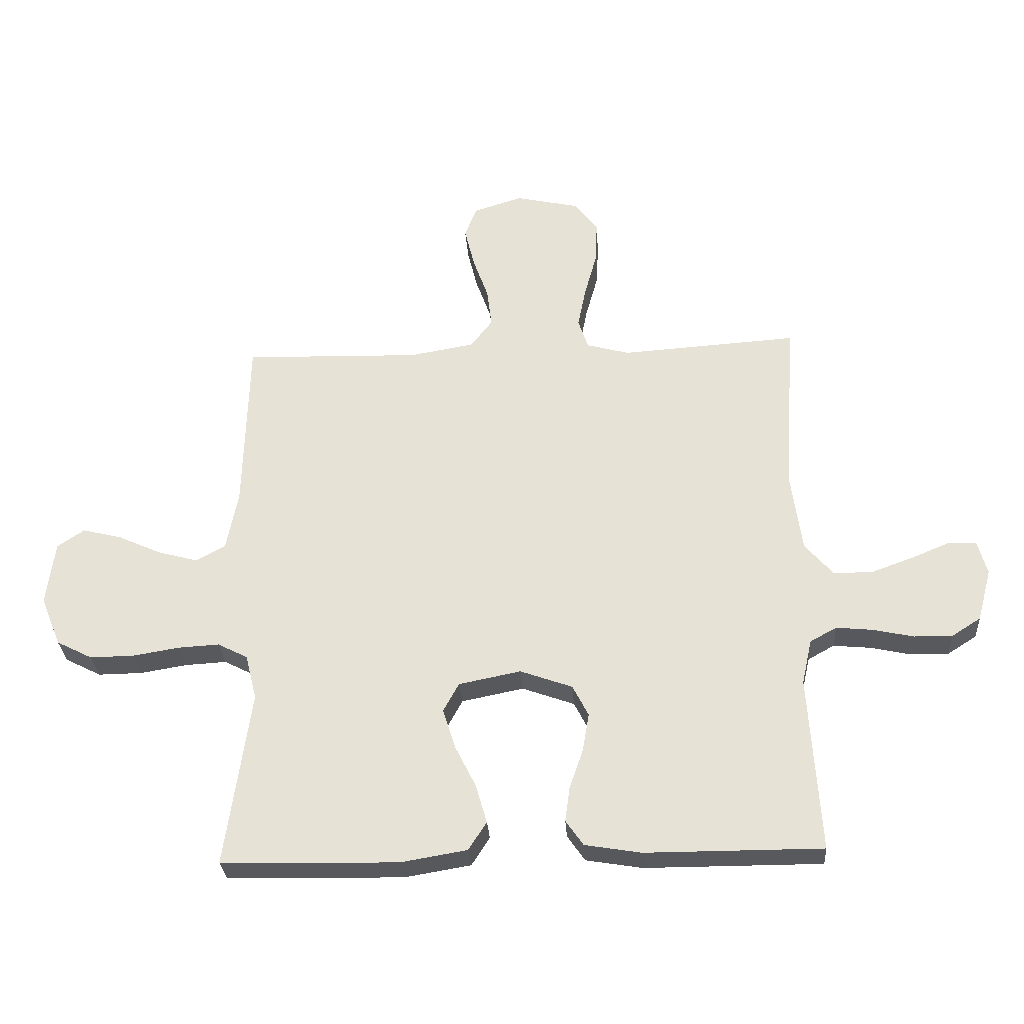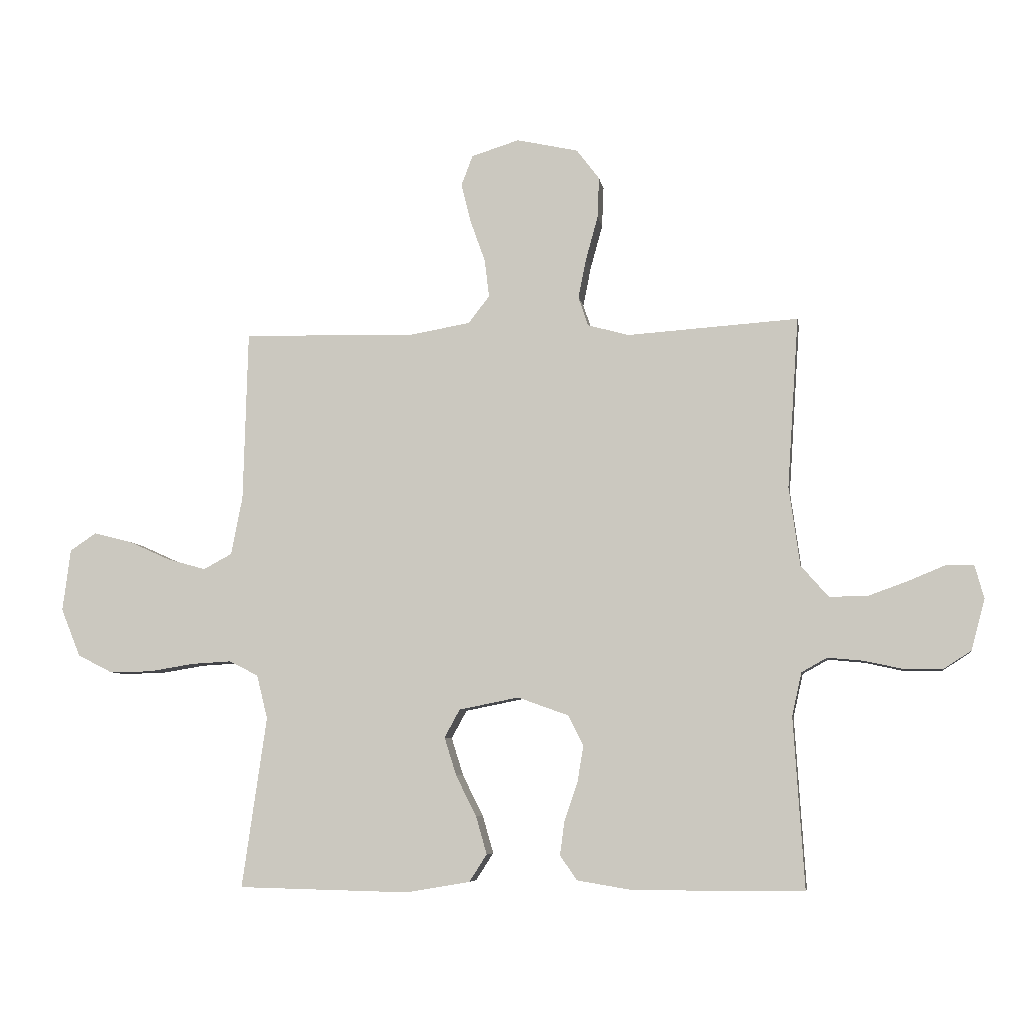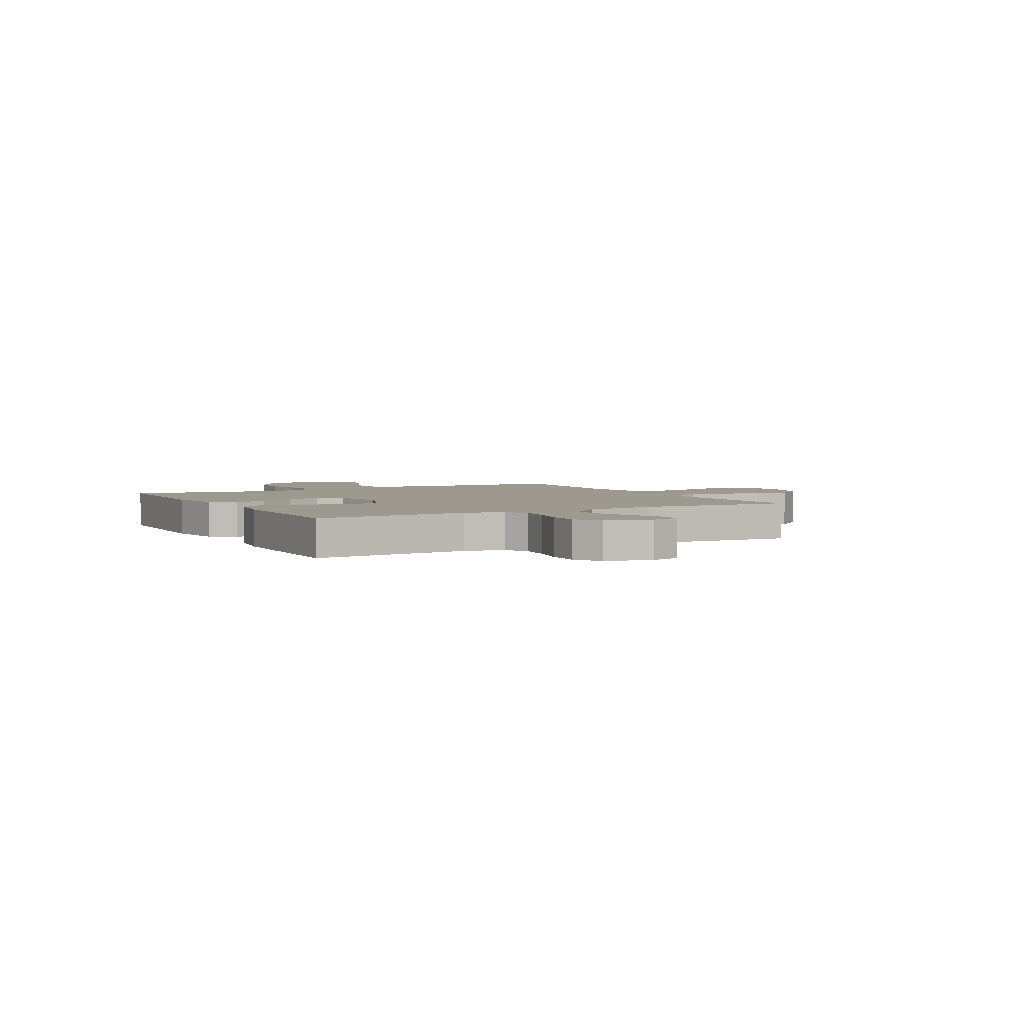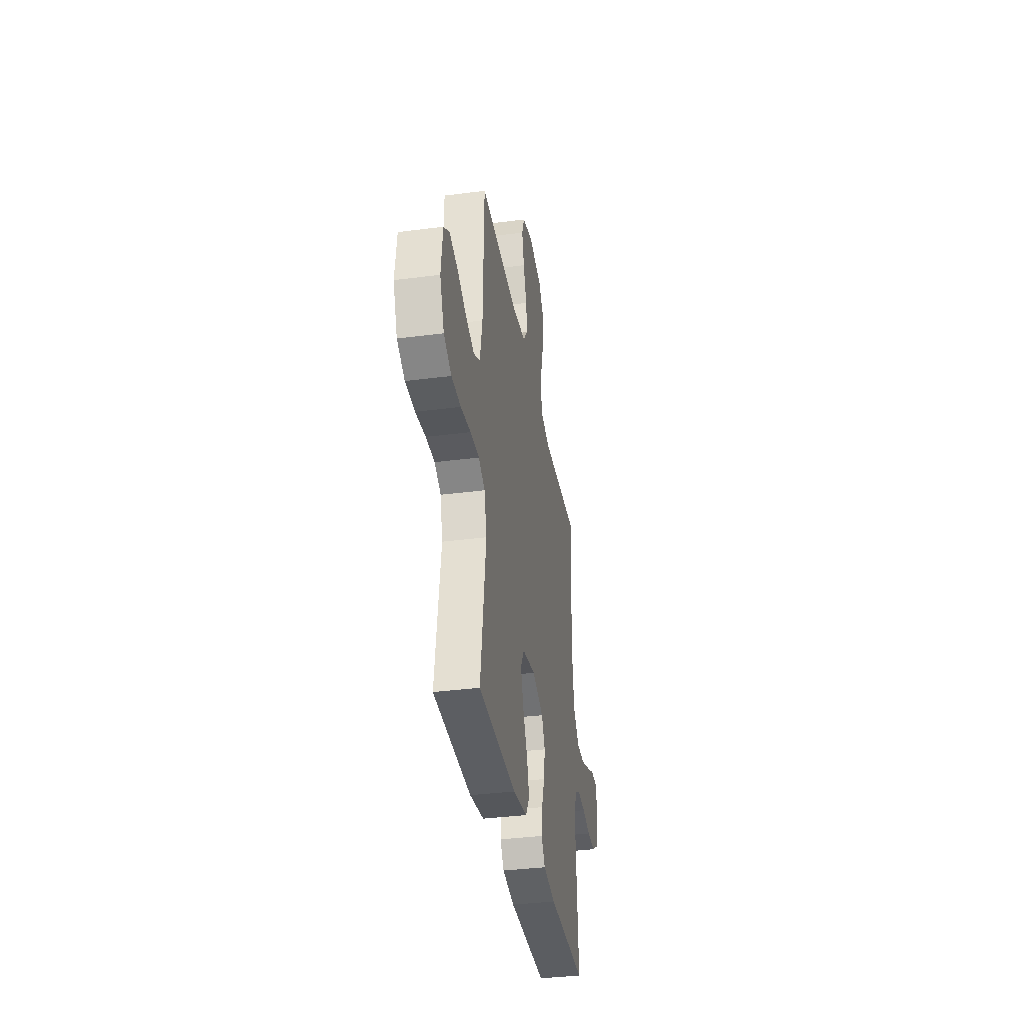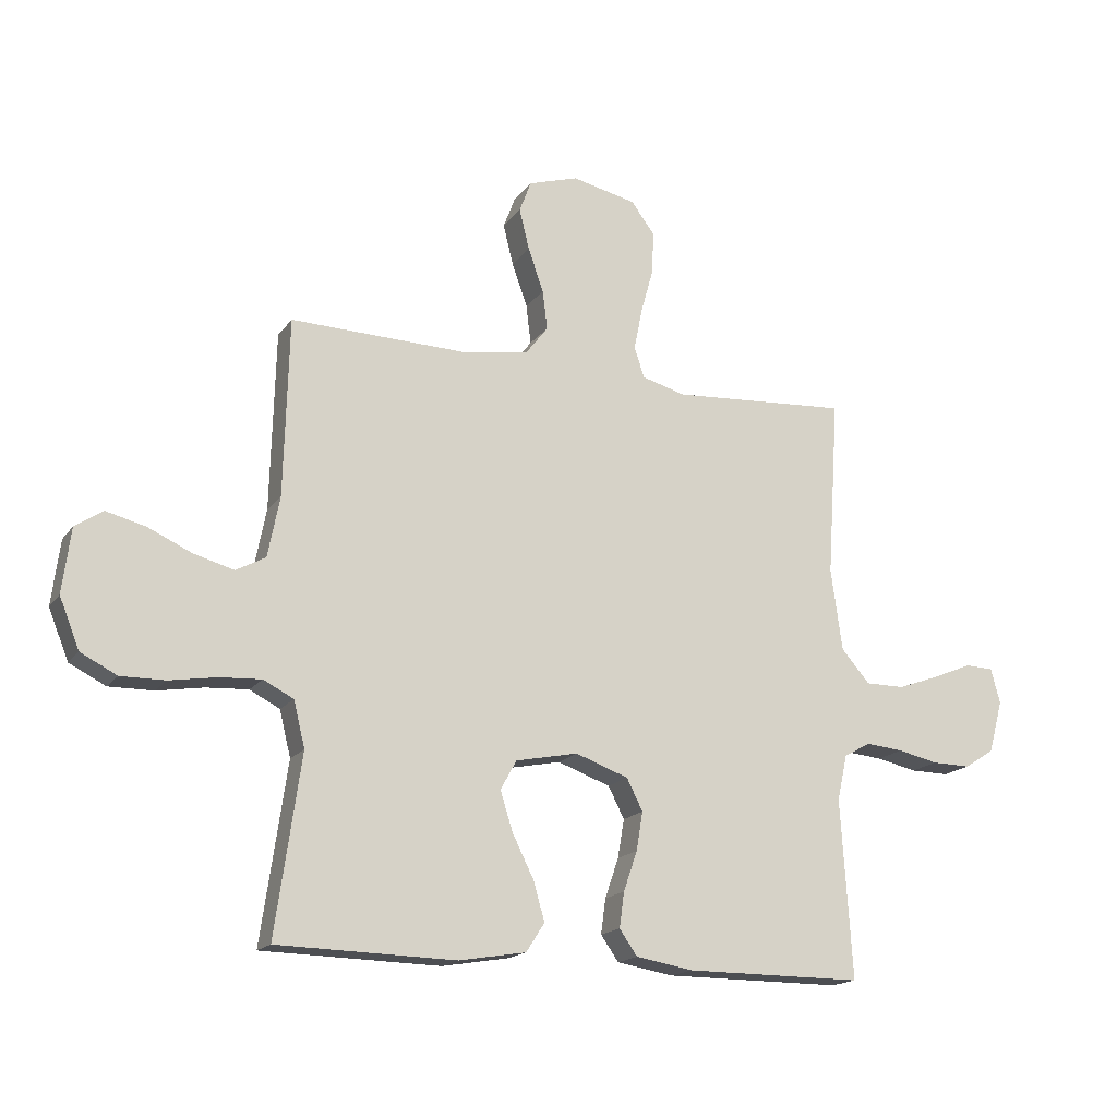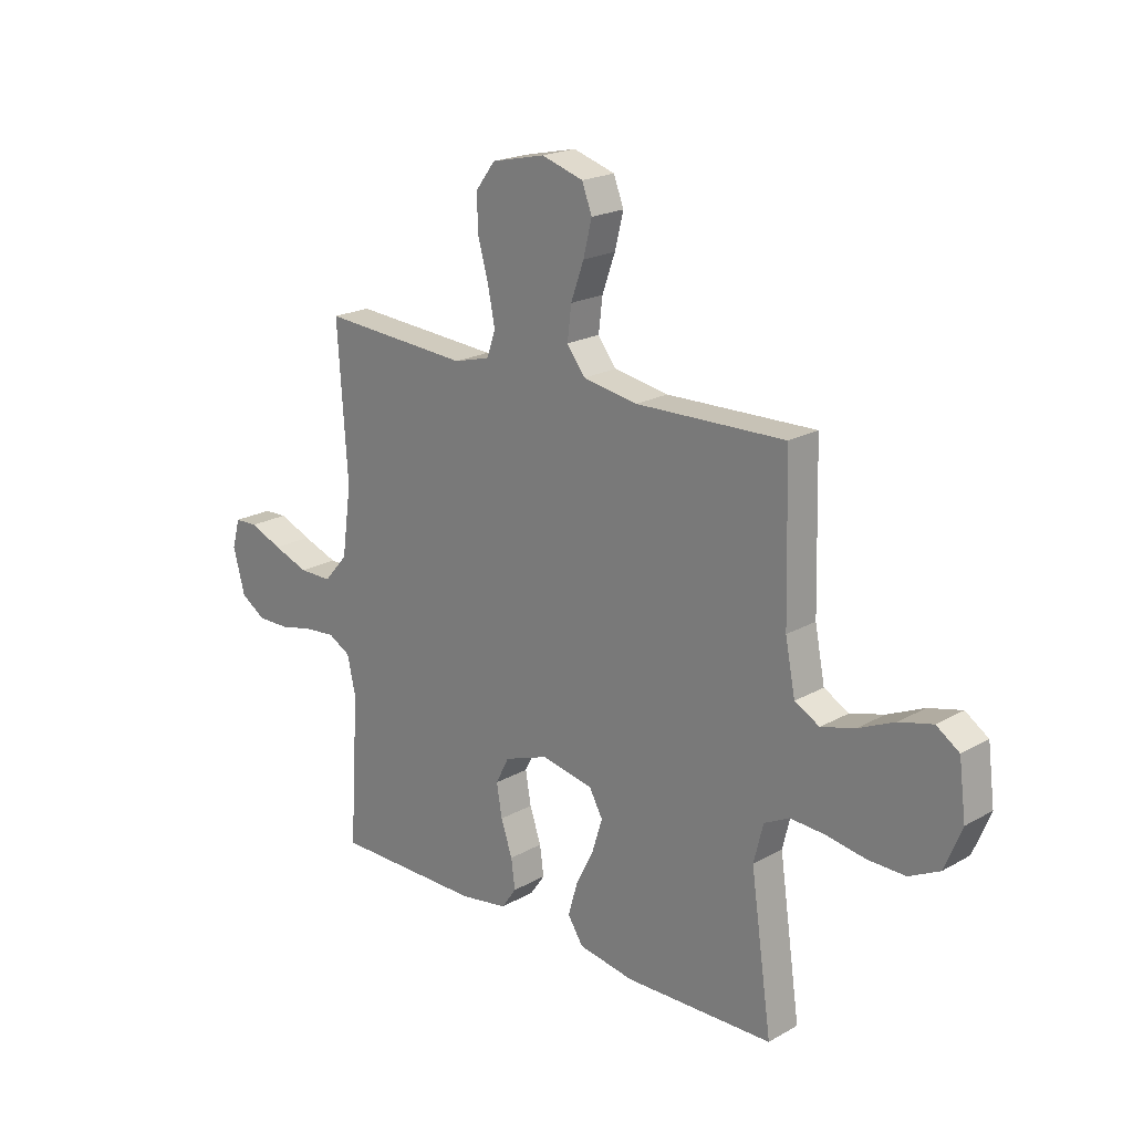
<metadata>
{"format":"obj","ext":"obj","renderer":"f3d","projection":"perspective","resolution":1024,"background":"white","views":[{"elev":-29.5,"azim":-176.3,"up":"+Z"},{"elev":-6.6,"azim":-171.0,"up":"+Z"},{"elev":3.4,"azim":-118.4,"up":"+Y"},{"elev":-36.1,"azim":99.7,"up":"+Z"},{"elev":-17.0,"azim":156.0,"up":"+Z"},{"elev":20.5,"azim":44.4,"up":"+Z"}]}
</metadata>
<code>
v 0.5 0.07 0.5
v 0.508 0.07 0.2
v 0.528 0.07 0.098
v 0.578 0.07 0.071
v 0.646 0.07 0.09
v 0.719 0.07 0.123
v 0.786 0.07 0.14
v 0.832 0.07 0.109
v 0.846 0.07 0
v 0.812 0.07 -0.084
v 0.751 0.07 -0.115
v 0.676 0.07 -0.114
v 0.597 0.07 -0.101
v 0.527 0.07 -0.097
v 0.476 0.07 -0.123
v 0.457 0.07 -0.2
v 0.5 0.07 -0.5
v 0.2 0.07 -0.507
v 0.087 0.07 -0.488
v 0.056 0.07 -0.44
v 0.075 0.07 -0.374
v 0.111 0.07 -0.302
v 0.132 0.07 -0.235
v 0.105 0.07 -0.186
v 0 0.07 -0.165
v -0.089 0.07 -0.197
v -0.116 0.07 -0.25
v -0.105 0.07 -0.315
v -0.082 0.07 -0.382
v -0.074 0.07 -0.441
v -0.104 0.07 -0.484
v -0.2 0.07 -0.5
v -0.5 0.07 -0.5
v -0.481 0.07 -0.2
v -0.498 0.07 -0.124
v -0.543 0.07 -0.099
v -0.606 0.07 -0.105
v -0.674 0.07 -0.12
v -0.739 0.07 -0.121
v -0.789 0.07 -0.089
v -0.813 0.07 0
v -0.797 0.07 0.058
v -0.75 0.07 0.06
v -0.685 0.07 0.033
v -0.613 0.07 0.007
v -0.547 0.07 0.007
v -0.499 0.07 0.062
v -0.48 0.07 0.2
v -0.5 0.07 0.5
v -0.2 0.07 0.48
v -0.127 0.07 0.5
v -0.11 0.07 0.551
v -0.124 0.07 0.621
v -0.145 0.07 0.697
v -0.148 0.07 0.769
v -0.108 0.07 0.822
v 0 0.07 0.846
v 0.084 0.07 0.82
v 0.104 0.07 0.767
v 0.087 0.07 0.698
v 0.061 0.07 0.625
v 0.053 0.07 0.559
v 0.09 0.07 0.511
v 0.2 0.07 0.492
v 0.5 0 0.5
v 0.508 0 0.2
v 0.528 0 0.098
v 0.578 0 0.071
v 0.646 0 0.09
v 0.719 0 0.123
v 0.786 0 0.14
v 0.832 0 0.109
v 0.846 0 0
v 0.812 0 -0.084
v 0.751 0 -0.115
v 0.676 0 -0.114
v 0.597 0 -0.101
v 0.527 0 -0.097
v 0.476 0 -0.123
v 0.457 0 -0.2
v 0.5 0 -0.5
v 0.2 0 -0.507
v 0.087 0 -0.488
v 0.056 0 -0.44
v 0.075 0 -0.374
v 0.111 0 -0.302
v 0.132 0 -0.235
v 0.105 0 -0.186
v 0 0 -0.165
v -0.089 0 -0.197
v -0.116 0 -0.25
v -0.105 0 -0.315
v -0.082 0 -0.382
v -0.074 0 -0.441
v -0.104 0 -0.484
v -0.2 0 -0.5
v -0.5 0 -0.5
v -0.481 0 -0.2
v -0.498 0 -0.124
v -0.543 0 -0.099
v -0.606 0 -0.105
v -0.674 0 -0.12
v -0.739 0 -0.121
v -0.789 0 -0.089
v -0.813 0 0
v -0.797 0 0.058
v -0.75 0 0.06
v -0.685 0 0.033
v -0.613 0 0.007
v -0.547 0 0.007
v -0.499 0 0.062
v -0.48 0 0.2
v -0.5 0 0.5
v -0.2 0 0.48
v -0.127 0 0.5
v -0.11 0 0.551
v -0.124 0 0.621
v -0.145 0 0.697
v -0.148 0 0.769
v -0.108 0 0.822
v 0 0 0.846
v 0.084 0 0.82
v 0.104 0 0.767
v 0.087 0 0.698
v 0.061 0 0.625
v 0.053 0 0.559
v 0.09 0 0.511
v 0.2 0 0.492
f 58 59 60 61
f 58 61 62
f 57 58 62
f 56 57 62
f 53 54 55 56
f 52 53 56 62
f 51 52 62 63
f 48 49 50
f 47 48 50 51
f 41 42 43 44
f 41 44 45
f 40 41 45 46
f 37 38 39 40
f 36 37 40 46
f 31 32 33 34
f 31 34 35
f 28 29 30 31
f 27 28 31 35
f 26 27 35 36
f 19 20 21 22
f 19 22 23
f 16 17 18 19
f 15 16 19 23
f 14 15 23 24
f 10 11 12 13
f 10 13 14
f 9 10 14
f 5 6 7 8
f 4 5 8 9
f 64 1 2
f 64 2 3
f 47 51 63 64
f 47 64 3
f 46 47 3 4
f 25 26 36 46
f 14 24 25 46
f 4 9 14 46
f 125 124 123 122
f 126 125 122
f 126 122 121
f 126 121 120
f 120 119 118 117
f 126 120 117 116
f 127 126 116 115
f 114 113 112
f 115 114 112 111
f 108 107 106 105
f 109 108 105
f 110 109 105 104
f 104 103 102 101
f 110 104 101 100
f 98 97 96 95
f 99 98 95
f 95 94 93 92
f 99 95 92 91
f 100 99 91 90
f 86 85 84 83
f 87 86 83
f 83 82 81 80
f 87 83 80 79
f 88 87 79 78
f 77 76 75 74
f 78 77 74
f 78 74 73
f 72 71 70 69
f 73 72 69 68
f 66 65 128
f 67 66 128
f 128 127 115 111
f 67 128 111
f 68 67 111 110
f 110 100 90 89
f 110 89 88 78
f 110 78 73 68
f 1 65 66 2
f 2 66 67 3
f 3 67 68 4
f 4 68 69 5
f 5 69 70 6
f 6 70 71 7
f 7 71 72 8
f 8 72 73 9
f 9 73 74 10
f 10 74 75 11
f 11 75 76 12
f 12 76 77 13
f 13 77 78 14
f 14 78 79 15
f 15 79 80 16
f 16 80 81 17
f 17 81 82 18
f 18 82 83 19
f 19 83 84 20
f 20 84 85 21
f 21 85 86 22
f 22 86 87 23
f 23 87 88 24
f 24 88 89 25
f 25 89 90 26
f 26 90 91 27
f 27 91 92 28
f 28 92 93 29
f 29 93 94 30
f 30 94 95 31
f 31 95 96 32
f 32 96 97 33
f 33 97 98 34
f 34 98 99 35
f 35 99 100 36
f 36 100 101 37
f 37 101 102 38
f 38 102 103 39
f 39 103 104 40
f 40 104 105 41
f 41 105 106 42
f 42 106 107 43
f 43 107 108 44
f 44 108 109 45
f 45 109 110 46
f 46 110 111 47
f 47 111 112 48
f 48 112 113 49
f 49 113 114 50
f 50 114 115 51
f 51 115 116 52
f 52 116 117 53
f 53 117 118 54
f 54 118 119 55
f 55 119 120 56
f 56 120 121 57
f 57 121 122 58
f 58 122 123 59
f 59 123 124 60
f 60 124 125 61
f 61 125 126 62
f 62 126 127 63
f 63 127 128 64
f 64 128 65 1

</code>
